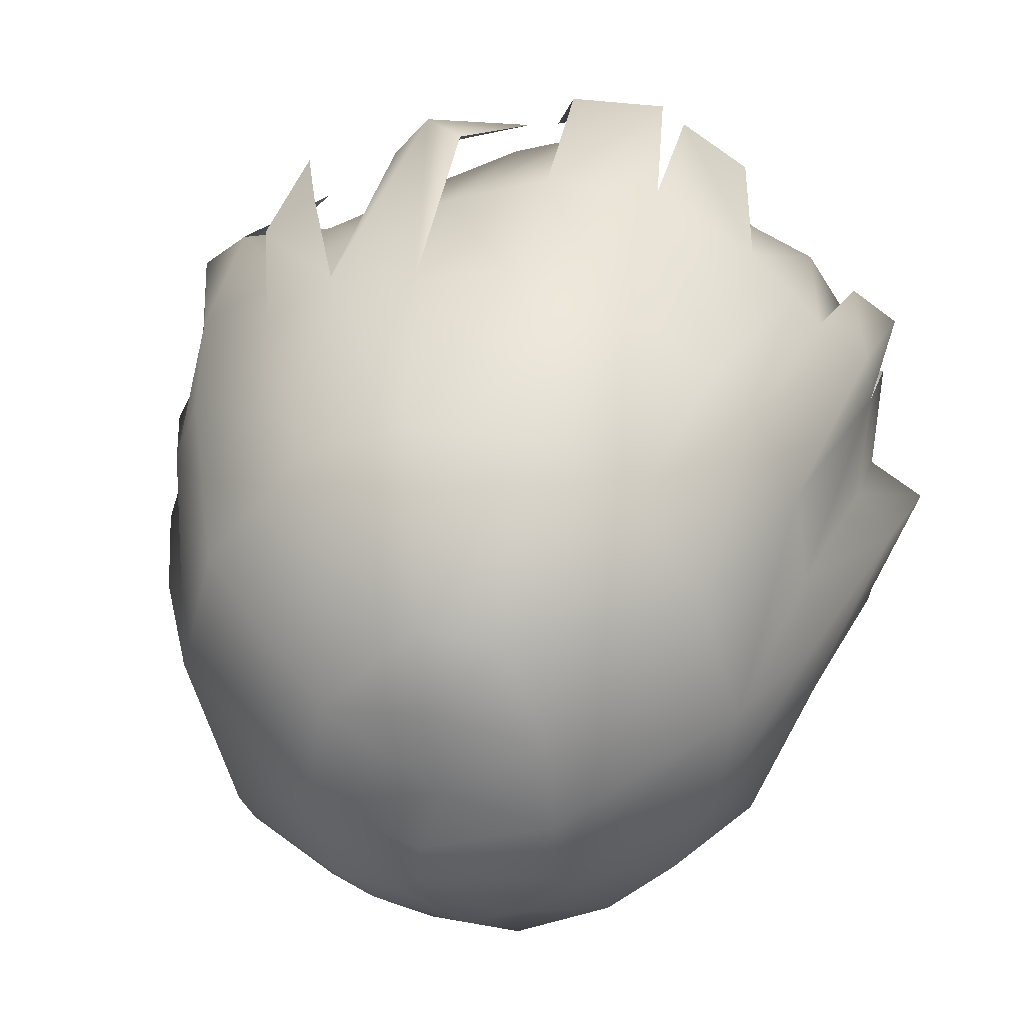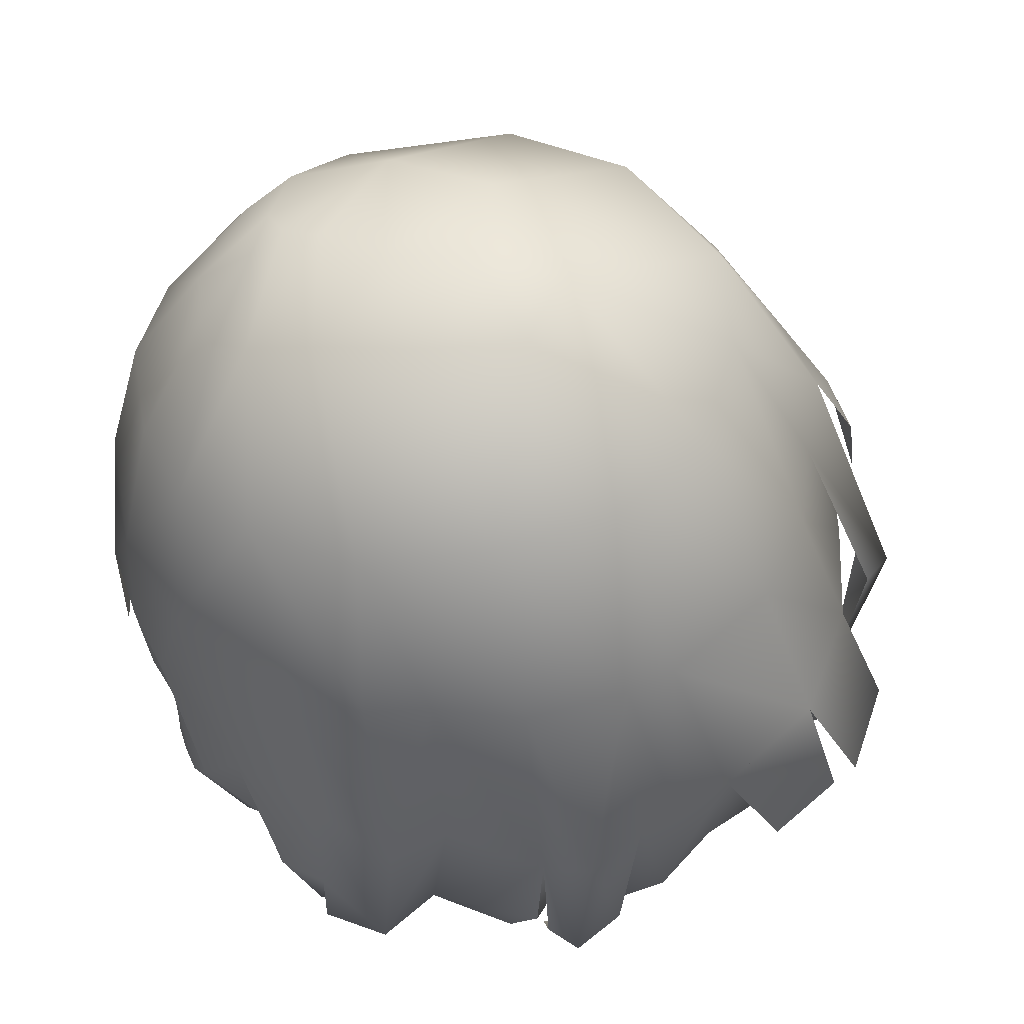
<metadata>
{"format":"obj","ext":"obj","renderer":"f3d","projection":"perspective","resolution":1024,"background":"white","views":[{"elev":22.2,"azim":11.0,"up":"+Y"},{"elev":56.6,"azim":104.9,"up":"+Z"}]}
</metadata>
<code>
g NPC_Female_Size02_Hair_017_LOD3
v 0.03911 0.1155 1.452
v 0.03225 0.09988 1.442
v 0.04541 0.1052 1.454
v 0.02942 0.1116 1.458
v 0.03225 0.09988 1.442
v 0.02941 0.1314 1.488
v 0.04646 0.1355 1.484
v 0.05959 0.1253 1.486
v 0.04541 0.1052 1.454
v 0.03866 0.1451 1.527
v 0.0635 0.1286 1.524
v 0.01577 0.1488 1.485
v 0.0105 0.1479 1.532
v 0.01619 0.127 1.455
v 0.02434 0.1126 1.46
v 0.01235 0.0971 1.44
v 0.003406 0.1191 1.451
v -0.01461 0.1419 1.533
v 0.006138 0.1332 1.565
v -0.01762 0.1298 1.563
v -0.03987 0.1281 1.562
v -0.007078 0.1423 1.482
v -0.03754 0.1323 1.534
v -0.03172 0.1311 1.481
v -0.01234 0.1058 1.456
v 0.01089 0.08865 1.436
v -0.0591 0.1198 1.535
v -0.05693 0.114 1.563
v -0.05862 0.1201 1.492
v -0.05055 0.1101 1.453
v -0.03167 0.1139 1.463
v -0.03784 0.09904 1.443
v 0.03225 0.09988 1.442
v 0.0414 0.09879 1.463
v 0.04541 0.1052 1.454
v 0.03512 0.0796 1.437
v 0.04541 0.1052 1.454
v -0.08775 0.08589 1.525
v -0.08712 0.0877 1.491
v -0.08913 0.1003 1.488
v -0.08033 0.0839 1.476
v -0.08712 0.0877 1.491
v -0.06241 0.0946 1.453
v -0.05863 0.08656 1.452
v -0.03847 0.09178 1.44
v -0.05659 0.1048 1.453
v -0.08069 0.1192 1.502
v -0.05055 0.1101 1.453
v -0.05862 0.1201 1.492
v 0.03512 0.0796 1.437
v 0.07021 0.09087 1.451
v 0.06017 0.1019 1.449
v 0.03512 0.0796 1.437
v 0.04541 0.1052 1.454
v 0.04541 0.1052 1.454
v 0.07537 0.1163 1.482
v 0.07021 0.09087 1.451
v 0.08708 0.09747 1.479
v 0.07466 0.1182 1.523
v 0.0817 0.1103 1.522
v 0.06032 0.1113 1.569
v 0.06899 0.1016 1.568
v 0.0817 0.1103 1.522
v 0.0817 0.1103 1.522
v 0.08681 0.0967 1.517
v 0.08397 0.08622 1.491
v 0.08681 0.0967 1.517
v 0.06845 0.07895 1.465
v 0.08397 0.08622 1.491
v 0.07021 0.09087 1.451
v 0.07021 0.09087 1.451
v 0.04551 0.06575 1.441
v 0.08775 0.1072 1.481
v 0.08421 0.0855 1.458
v 0.09939 0.09873 1.48
v 0.08421 0.0855 1.458
v 0.09725 0.08997 1.483
v 0.09557 0.08776 1.516
v 0.09725 0.08997 1.483
v 0.09413 0.1 1.517
v 0.08775 0.1072 1.481
v 0.0817 0.1103 1.522
v 0.06899 0.1016 1.568
v 0.0817 0.1103 1.522
v 0.08117 0.07907 1.566
v 0.09557 0.08776 1.516
v 0.0631 0.06586 1.609
v 0.04618 0.09238 1.611
v 0.06032 0.1113 1.569
v 0.01883 0.06283 1.635
v 0.02868 0.03848 1.634
v -0.0006691 0.04436 1.636
v 0.003483 0.02212 1.634
v 0.03039 0.01291 1.629
v -0.00303 0.003924 1.629
v 0.07162 0.03461 1.604
v 0.08383 0.05566 1.565
v 0.09557 0.08776 1.516
v 0.09364 0.06115 1.517
v 0.09531 0.05749 1.483
v 0.09729 0.0868 1.488
v 0.09729 0.0868 1.488
v 0.08758 0.07684 1.458
v 0.08472 0.05547 1.468
v 0.08758 0.07684 1.458
v 0.07145 0.051 1.448
v 0.07311 0.06214 1.441
v 0.07311 0.06214 1.441
v 0.05882 0.04721 1.435
v 0.08775 0.1072 1.481
v 0.09725 0.08997 1.483
v 0.08421 0.0855 1.458
v 0.08681 0.0967 1.517
v 0.08397 0.08622 1.491
v 0.09729 0.0868 1.488
v 0.07311 0.06214 1.441
v 0.06313 0.06032 1.446
v 0.05882 0.04721 1.435
v 0.07311 0.06214 1.441
v 0.06884 0.07226 1.465
v 0.08758 0.07684 1.458
v 0.08758 0.07684 1.458
v 0.08397 0.08622 1.491
v 0.09729 0.0868 1.488
v 0.04551 0.06575 1.441
v 0.07021 0.09087 1.451
v 0.05614 0.07868 1.461
v 0.07021 0.09087 1.451
v 0.03512 0.0796 1.437
v 0.05614 0.07868 1.461
v -0.07468 0.03146 1.471
v -0.06705 0.0139 1.463
v -0.06049 0.02025 1.453
v -0.04895 0.006613 1.447
v -0.04278 0.0076 1.451
v -0.0345 0.003204 1.442
v -0.05304 0.01417 1.469
v -0.04895 0.006613 1.447
v -0.06705 0.0139 1.463
v -0.08085 0.02006 1.501
v -0.06284 0.02012 1.504
v -0.06705 0.0139 1.463
v -0.04716 0.01041 1.445
v -0.04895 0.006613 1.447
v -0.0345 0.003204 1.442
v -0.06049 0.02025 1.453
v -0.04895 0.006613 1.447
v -0.06705 0.0139 1.463
v -0.04716 0.01041 1.445
v -0.0345 0.003204 1.442
v -0.04092 0.01138 1.45
v -0.04716 0.01041 1.445
v -0.04811 0.02123 1.46
v -0.06049 0.02025 1.453
v -0.05452 0.02749 1.475
v -0.07468 0.03146 1.471
v -0.06049 0.02025 1.453
v -0.05452 0.02749 1.475
v -0.03013 0.01894 1.435
v -0.07468 0.03146 1.471
v 0.06705 0.0139 1.463
v 0.07468 0.03146 1.471
v 0.06049 0.02025 1.453
v 0.04716 0.01041 1.445
v 0.04895 0.006613 1.447
v 0.06705 0.0139 1.463
v 0.04895 0.006613 1.447
v 0.0345 0.003204 1.442
v 0.04278 0.0076 1.451
v 0.04716 0.01041 1.445
v 0.0345 0.003204 1.442
v 0.04895 0.006613 1.447
v 0.08085 0.02006 1.501
v 0.07468 0.03146 1.471
v 0.06705 0.0139 1.463
v 0.08085 0.02006 1.501
v 0.09375 0.03807 1.498
v 0.08539 0.07161 1.498
v 0.07468 0.03146 1.471
v 0.05586 0.05971 1.466
v 0.04628 0.08158 1.466
v 0.06965 0.1027 1.499
v 0.0413 0.1316 1.498
v 0.02626 0.09987 1.468
v 0.02895 0.06616 1.441
v -0.002033 0.1079 1.469
v -0.006059 0.1406 1.497
v -0.03955 0.1264 1.492
v -0.02626 0.09987 1.468
v -0 0.07917 1.44
v -0.04628 0.08158 1.466
v -0.06965 0.1027 1.499
v -0.08539 0.07161 1.498
v -0.05586 0.05971 1.466
v -0.07468 0.03146 1.471
v -0.09375 0.03807 1.498
v -0.02895 0.06616 1.441
v -0.02872 0.06014 1.445
v -0.02688 0.06267 1.429
v -0.02842 0.05485 1.43
v -0.0216 0.06756 1.439
v -0.03695 0.04172 1.452
v -0.03951 0.03321 1.449
v -0.02893 0.03183 1.44
v -0.07468 0.03146 1.471
v -0.03013 0.01894 1.435
v -0.01878 0.07475 1.441
v -0.009625 0.0731 1.428
v -0.01132 0.07533 1.443
v -0 0.07338 1.425
v 0.01132 0.07533 1.443
v 0.01878 0.07475 1.441
v 0.009625 0.0731 1.428
v 0.0216 0.06756 1.439
v 0.02688 0.06267 1.429
v 0.02872 0.06014 1.445
v 0.02842 0.05485 1.43
v 0.03695 0.04172 1.452
v 0.03951 0.03321 1.449
v 0.07468 0.03146 1.471
v 0.02893 0.03183 1.44
v 0.03013 0.01894 1.435
v 0.07468 0.03146 1.471
v 0.04716 0.01041 1.445
v 0.0412 0.01085 1.45
v 0.0345 0.003204 1.442
v 0.0345 0.003204 1.442
v 0.0412 0.01085 1.45
v 0.04278 0.0076 1.451
v 0.03013 0.01894 1.435
v 0.05452 0.02749 1.475
v 0.07468 0.03146 1.471
v 0.08681 0.0967 1.517
v 0.09729 0.0868 1.488
v 0.09557 0.08776 1.516
v -0.03487 -0.04183 1.499
v -0.007054 -0.05304 1.522
v -0.004719 -0.04984 1.501
v -0.03324 -0.04478 1.523
v -0.009464 -0.05117 1.549
v -0.0571 -0.03337 1.524
v -0.06009 -0.02711 1.499
v -0.06338 -0.02628 1.5
v -0.05564 -0.02413 1.484
v -0.06918 -0.02397 1.525
v -0.05469 -0.03556 1.549
v -0.06946 -0.01914 1.551
v -0.0575 -0.01483 1.589
v -0.03175 -0.04606 1.549
v -0.03756 -0.0319 1.586
v -0.02794 -0.01197 1.618
v -0.01028 -0.04263 1.585
v -0.01954 -0.02123 1.613
v -0.01014 -0.01185 1.624
v 0.005474 -0.02603 1.613
v 0.002775 -0.01231 1.623
v 0.01345 -0.04334 1.586
v 0.01885 -0.02129 1.613
v 0.02717 -0.01537 1.614
v 0.03796 -0.03223 1.588
v 0.05051 -0.03673 1.554
v 0.05538 -0.01664 1.591
v 0.0715 -0.01566 1.557
v 0.06919 -0.02398 1.525
v 0.01835 -0.05185 1.551
v 0.05679 -0.03562 1.528
v 0.06332 -0.02548 1.5
v 0.05202 -0.03602 1.495
v 0.06612 -0.005131 1.483
v 0.03775 -0.04854 1.524
v 0.03775 -0.04854 1.524
v 0.01995 -0.05342 1.524
v -0.007054 -0.05304 1.522
v 0.004952 -0.05151 1.499
v 0.02164 -0.05237 1.498
v 0.04298 -0.04591 1.499
v -0.06596 -8e-06 1.441
v -0.08437 0.01326 1.444
v -0.07535 0.005062 1.449
v -0.09095 0.01543 1.47
v -0.09554 0.02277 1.462
v -0.08363 0.003845 1.484
v -0.09877 0.02618 1.482
v -0.08486 0.00016 1.52
v -0.1006 0.04012 1.519
v -0.1075 0.0402 1.485
v -0.09876 0.03096 1.453
v -0.09171 0.05892 1.488
v -0.09037 0.0602 1.522
v -0.08498 0.05619 1.558
v -0.08969 0.03516 1.555
v -0.07089 0.03463 1.601
v -0.07733 -0.003443 1.553
v -0.06097 -0.008146 1.591
v -0.03162 0.01351 1.628
v -0.0575 -0.01483 1.589
v -0.02794 -0.01197 1.618
v -0.06946 -0.01914 1.551
v -0.06918 -0.02397 1.525
v -0.06338 -0.02628 1.5
v -0.07783 -0.0116 1.487
v -0.06714 -0.02275 1.466
v -0.05743 -0.02881 1.476
v -0.05234 -0.03174 1.449
v -0.05016 -0.03333 1.454
v -0.04224 -0.03621 1.441
v -0.01014 -0.01185 1.624
v -0.003861 -0.005925 1.627
v 0.002775 -0.01231 1.623
v 0.03007 -0.004565 1.623
v -0.00303 0.003924 1.629
v 0.02717 -0.01537 1.614
v 0.03039 0.01291 1.629
v 0.05538 -0.01664 1.591
v 0.07162 0.03461 1.604
v 0.06587 0.005418 1.598
v 0.0715 -0.01566 1.557
v 0.08875 0.03966 1.564
v 0.08383 0.05566 1.565
v 0.0842 0.01668 1.561
v 0.1033 0.04908 1.515
v 0.09364 0.06115 1.517
v 0.0847 0.0005588 1.511
v 0.06919 -0.02398 1.525
v 0.1095 0.048 1.482
v 0.09531 0.05749 1.483
v 0.09435 0.02509 1.45
v 0.09954 0.02769 1.483
v 0.09526 0.02544 1.518
v 0.09645 0.01523 1.483
v 0.09252 0.02348 1.457
v 0.07817 -0.01256 1.487
v 0.06332 -0.02548 1.5
v 0.06938 -0.02066 1.47
v 0.05743 -0.02881 1.476
v 0.05464 -0.03033 1.451
v 0.05016 -0.03333 1.454
v 0.04224 -0.03621 1.441
v 0.08018 0.002791 1.475
v 0.08654 0.0101 1.46
v 0.08654 0.0101 1.46
v 0.07618 0.01086 1.441
v 0.07335 0.003943 1.447
v 0.06186 5e-06 1.442
v 0.07535 0.001384 1.459
v 0.07335 0.003943 1.447
v 0.06573 0.0001456 1.444
v 0.07817 -0.01256 1.487
v 0.0847 0.0005588 1.511
v 0.08018 0.002791 1.475
v 0.07408 -0.003887 1.463
v 0.06383 0.008599 1.465
v 0.06938 -0.02066 1.47
v 0.05149 -0.01515 1.446
v 0.05838 -0.02175 1.447
v 0.05464 -0.03033 1.451
v 0.04224 -0.03621 1.441
v -0.07783 -0.0116 1.487
v -0.08363 0.003845 1.484
v -0.08486 0.00016 1.52
v -0.0693 -0.009683 1.457
v -0.06753 0.001133 1.458
v -0.06714 -0.02275 1.466
v -0.05223 -0.02802 1.444
v -0.04738 -0.02347 1.443
v -0.05234 -0.03174 1.449
v -0.04224 -0.03621 1.441
v -0.06573 0.0001456 1.444
v -0.07535 0.005062 1.449
v -0.06753 0.001133 1.458
v -0.08363 0.003845 1.484
v -0.09095 0.01543 1.47
v -0.09877 0.02618 1.482
v -0.09554 0.02277 1.462
v -0.09171 0.05892 1.488
v -0.09877 0.02618 1.482
v -0.09554 0.02277 1.462
v -0.08692 0.04984 1.467
v -0.08437 0.01326 1.444
v -0.07459 0.02285 1.445
v -0.06596 -8e-06 1.441
v 0.09252 0.02348 1.457
v 0.09954 0.02769 1.483
v 0.09531 0.05749 1.483
v 0.08165 0.04293 1.459
v 0.07618 0.01086 1.441
v 0.06898 0.01731 1.443
v 0.06186 5e-06 1.442
v -0.03162 0.01351 1.628
v 0.003483 0.02212 1.634
v -0.00303 0.003924 1.629
v -0.02628 0.04196 1.633
v -0.0006691 0.04436 1.636
v -0.001047 0.066 1.635
v -0.07089 0.03463 1.601
v -0.0345 0.09937 1.614
v -0.06007 0.06882 1.61
v -0.08321 0.07594 1.562
v -0.08498 0.05619 1.558
v -0.07657 0.09206 1.565
v -0.05693 0.114 1.563
v -0.08268 0.1042 1.535
v -0.0591 0.1198 1.535
v -0.09516 0.0724 1.523
v -0.09037 0.0602 1.522
v -0.08775 0.08589 1.525
v -0.09913 0.07276 1.489
v -0.09171 0.05892 1.488
v -0.08712 0.0877 1.491
v -0.09385 0.06799 1.468
v -0.08712 0.0877 1.491
v -0.08736 0.05536 1.469
v -0.08033 0.0839 1.476
v -0.0764 0.05505 1.445
v -0.07139 0.04899 1.45
v -0.06662 0.05953 1.45
v -0.05701 0.04444 1.437
v -0.09248 0.1105 1.5
v -0.08913 0.1003 1.488
v -0.06759 0.1202 1.459
v -0.08069 0.1192 1.502
v -0.05862 0.1201 1.492
v -0.06659 0.1289 1.529
v -0.06294 0.1404 1.496
v -0.05298 0.1385 1.528
v -0.03987 0.1281 1.562
v -0.05693 0.114 1.563
v -0.0345 0.09937 1.614
v -0.009101 0.1083 1.613
v -0.001047 0.066 1.635
v -0.01762 0.1298 1.563
v -0.02681 0.1561 1.506
v -0.03513 0.1473 1.509
v -0.005963 0.1465 1.469
v -0.01768 0.1521 1.507
v 0.006138 0.1332 1.565
v 0.02196 0.1072 1.614
v 0.01883 0.06283 1.635
v -0.0006691 0.04436 1.636
v 0.04618 0.09238 1.611
v 0.03249 0.1288 1.568
v 0.06032 0.1113 1.569
v 0.0105 0.1479 1.532
v 0.03866 0.1451 1.527
v 0.0635 0.1286 1.524
v 0.03529 0.1601 1.496
v 0.01165 0.1618 1.499
v 0.00139 0.1462 1.464
v 0.04111 0.1554 1.496
v 0.05753 0.1434 1.492
v 0.03905 0.1443 1.473
v 0.09725 0.08997 1.483
v 0.08775 0.1072 1.481
v 0.0817 0.1103 1.522
v 0.09557 0.08776 1.516
v -0.09375 0.03807 1.498
v -0.08085 0.02006 1.501
v -0.06705 0.0139 1.463
v -0.07468 0.03146 1.471
v 0.06284 0.02012 1.504
v 0.08085 0.02006 1.501
v 0.06705 0.0139 1.463
v 0.05304 0.01417 1.469
v 0.04895 0.006613 1.447
v 0.04278 0.0076 1.451
v 0.06705 0.0139 1.463
v 0.0412 0.01085 1.45
v 0.04716 0.01041 1.445
v 0.06049 0.02025 1.453
v 0.04811 0.02123 1.46
v 0.07468 0.03146 1.471
v 0.05452 0.02749 1.475
v 0.06049 0.02025 1.453
g NPC_Female_Size02_Hair_017_LOD3_0
f 3 2 1
f 1 5 4
f 1 4 6
f 7 1 6
f 1 7 8
f 9 1 8
f 7 6 10
f 7 10 11
f 8 7 11
f 12 10 6
f 13 10 12
f 14 12 6
f 15 14 6
f 16 14 15
f 16 17 14
f 18 13 12
f 19 13 18
f 20 19 18
f 21 20 18
f 22 12 14
f 22 18 12
f 17 22 14
f 23 21 18
f 18 22 23
f 22 17 24
f 22 24 23
f 17 25 24
f 25 17 26
f 23 27 21
f 27 28 21
f 27 23 29
f 23 24 29
f 29 24 30
f 24 31 30
f 30 31 32
f 35 34 33
f 34 37 36
f 40 39 38
f 42 40 41
f 40 43 41
f 44 41 43
f 45 44 43
f 43 40 46
f 46 45 43
f 40 47 46
f 46 48 45
f 48 46 47
f 49 48 47
f 52 51 50
f 54 52 53
f 55 8 52
f 8 56 52
f 57 52 56
f 8 11 56
f 58 57 56
f 11 59 56
f 59 60 56
f 11 61 59
f 59 61 62
f 63 59 62
f 56 64 58
f 64 65 58
f 58 67 66
f 58 69 68
f 70 58 68
f 72 71 68
f 75 74 73
f 75 77 76
f 79 75 78
f 75 80 78
f 75 81 80
f 81 82 80
f 84 83 80
f 83 85 80
f 85 86 80
f 83 87 85
f 87 83 88
f 88 83 89
f 87 88 90
f 91 87 90
f 90 92 91
f 92 93 91
f 91 93 94
f 93 95 94
f 91 94 96
f 87 91 96
f 87 96 85
f 96 97 85
f 98 85 97
f 99 98 97
f 98 99 100
f 101 98 100
f 103 102 100
f 104 103 100
f 104 106 105
f 106 107 105
f 109 108 106
f 112 111 110
f 115 114 113
f 118 117 116
f 117 120 119
f 120 121 119
f 120 123 122
f 123 124 122
f 127 126 125
f 130 129 128
f 133 132 131
f 136 135 134
f 138 135 137
f 139 138 137
f 137 141 140
f 142 137 140
f 145 144 143
f 143 147 146
f 147 148 146
f 151 150 149
f 153 151 152
f 154 153 152
f 156 155 153
f 157 156 153
f 160 159 158
f 163 162 161
f 165 164 163
f 166 165 163
f 169 168 167
f 172 171 170
f 175 174 173
f 177 176 174
f 177 179 178
f 179 180 178
f 178 180 181
f 182 178 181
f 182 181 183
f 181 184 183
f 181 180 185
f 181 185 184
f 184 186 183
f 186 187 183
f 187 186 188
f 186 189 188
f 186 184 190
f 186 190 189
f 188 189 191
f 192 188 191
f 192 191 193
f 191 194 193
f 193 194 195
f 196 193 195
f 197 191 189
f 191 197 194
f 197 198 194
f 198 197 199
f 194 198 200
f 199 197 201
f 201 197 189
f 194 200 202
f 202 203 194
f 202 204 203
f 194 203 205
f 203 206 205
f 207 201 189
f 207 208 201
f 209 208 207
f 189 209 207
f 190 209 189
f 190 210 209
f 211 210 190
f 184 211 190
f 211 184 212
f 213 211 212
f 213 212 214
f 214 212 184
f 185 214 184
f 185 215 214
f 185 216 215
f 180 216 185
f 180 217 216
f 180 218 217
f 219 218 180
f 180 220 219
f 218 219 221
f 219 223 222
f 226 225 224
f 229 228 227
f 232 231 230
f 235 234 233
f 238 237 236
f 237 239 236
f 237 240 239
f 236 239 241
f 242 236 241
f 242 241 243
f 243 244 242
f 245 243 241
f 246 245 241
f 241 239 246
f 247 245 246
f 248 247 246
f 239 249 246
f 240 249 239
f 250 248 246
f 246 249 250
f 251 248 250
f 249 252 250
f 252 249 240
f 253 251 250
f 253 250 252
f 254 251 253
f 253 255 254
f 253 252 255
f 255 256 254
f 252 240 257
f 252 257 255
f 256 255 258
f 259 256 258
f 258 255 260
f 259 258 260
f 255 257 260
f 260 257 261
f 262 259 260
f 262 260 261
f 263 262 261
f 263 261 264
f 240 265 257
f 257 265 261
f 261 266 264
f 266 267 264
f 268 267 266
f 269 267 268
f 270 268 266
f 261 271 266
f 265 271 261
f 272 265 240
f 272 271 265
f 273 272 240
f 272 273 274
f 275 272 274
f 271 272 275
f 276 271 275
f 279 278 277
f 279 280 278
f 280 281 278
f 284 283 282
f 285 283 284
f 286 283 285
f 283 286 287
f 288 287 286
f 288 286 289
f 286 285 289
f 290 289 285
f 291 290 285
f 292 290 291
f 293 291 285
f 284 293 285
f 294 292 291
f 293 294 291
f 295 292 294
f 294 293 296
f 296 297 294
f 297 295 294
f 293 298 296
f 298 293 284
f 299 298 284
f 299 284 300
f 300 284 301
f 300 301 302
f 303 300 302
f 302 304 303
f 304 305 303
f 305 304 306
f 297 307 295
f 295 307 308
f 308 307 309
f 310 308 309
f 311 295 308
f 308 310 311
f 312 310 309
f 310 313 311
f 312 314 310
f 313 310 315
f 314 316 310
f 310 316 315
f 314 317 316
f 315 316 318
f 319 315 318
f 317 320 316
f 316 320 318
f 318 321 319
f 318 320 321
f 321 322 319
f 320 317 323
f 324 323 317
f 322 321 325
f 326 322 325
f 325 327 326
f 325 328 327
f 320 329 321
f 321 329 325
f 329 328 325
f 329 320 323
f 328 329 330
f 329 323 330
f 328 330 331
f 323 324 332
f 324 333 332
f 332 333 334
f 333 335 334
f 336 334 335
f 337 336 335
f 336 337 338
f 330 323 339
f 330 340 331
f 341 330 339
f 331 340 342
f 340 343 342
f 342 343 344
f 339 345 341
f 345 346 341
f 346 345 347
f 350 349 348
f 350 348 351
f 350 351 352
f 348 353 351
f 354 352 351
f 351 353 355
f 355 354 351
f 353 356 355
f 357 354 355
f 356 357 355
f 360 359 358
f 358 359 361
f 361 359 362
f 363 358 361
f 361 362 364
f 363 361 364
f 362 365 364
f 366 363 364
f 364 365 367
f 366 364 367
f 370 369 368
f 371 369 370
f 372 369 371
f 373 372 371
f 374 372 373
f 377 376 375
f 378 377 375
f 379 377 378
f 380 379 378
f 379 380 381
f 384 383 382
f 385 384 382
f 385 382 386
f 387 385 386
f 387 386 388
f 391 390 389
f 390 392 389
f 393 392 390
f 393 394 392
f 395 389 392
f 394 396 392
f 397 395 392
f 396 397 392
f 397 398 395
f 395 398 399
f 400 397 396
f 398 397 400
f 401 400 396
f 401 402 400
f 400 402 398
f 403 402 401
f 399 398 404
f 399 404 405
f 398 406 404
f 402 406 398
f 404 407 405
f 407 404 406
f 407 408 405
f 409 407 406
f 408 407 410
f 410 407 411
f 412 408 410
f 413 410 411
f 412 410 414
f 414 410 413
f 415 412 414
f 416 414 413
f 417 415 414
f 417 414 416
f 406 402 418
f 419 406 418
f 418 420 419
f 421 420 418
f 421 418 402
f 421 402 403
f 422 421 403
f 425 424 423
f 425 423 426
f 423 427 426
f 427 428 426
f 426 428 429
f 428 430 429
f 431 426 429
f 432 426 431
f 432 433 426
f 432 434 433
f 432 435 434
f 435 432 431
f 431 429 436
f 429 430 437
f 429 437 436
f 437 430 438
f 430 439 438
f 440 437 438
f 436 437 441
f 437 440 441
f 440 442 441
f 443 436 441
f 441 442 444
f 444 443 441
f 442 445 444
f 443 444 446
f 447 443 446
f 447 446 448
f 449 444 445
f 450 449 445
f 450 451 449
f 454 453 452
f 455 454 452
f 458 457 456
f 459 458 456
f 462 461 460
f 463 462 460
f 463 465 464
f 466 463 464
f 469 468 467
f 470 469 467
f 470 472 471
f 473 470 471

</code>
